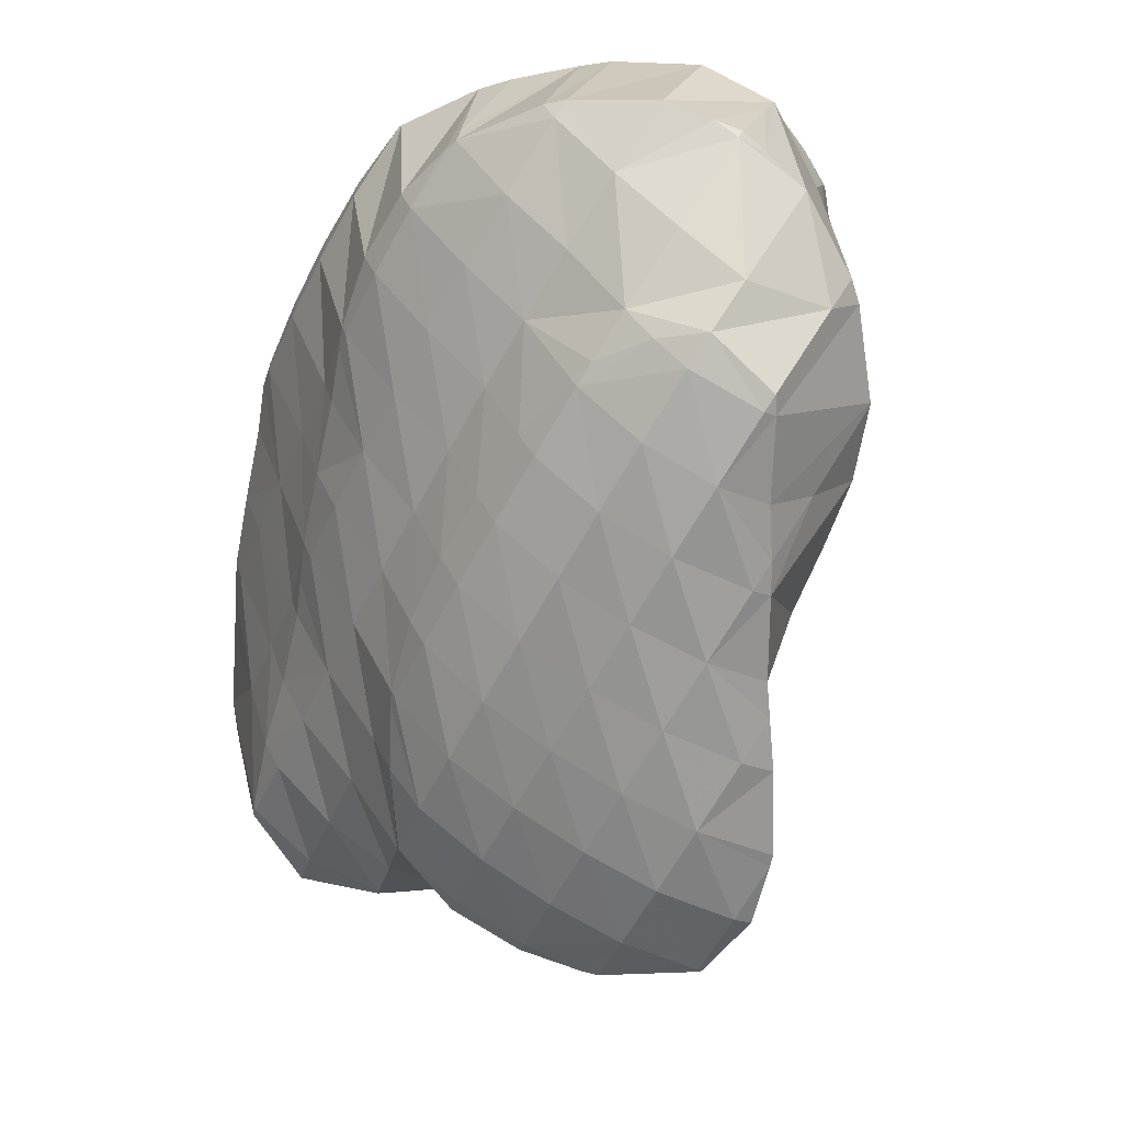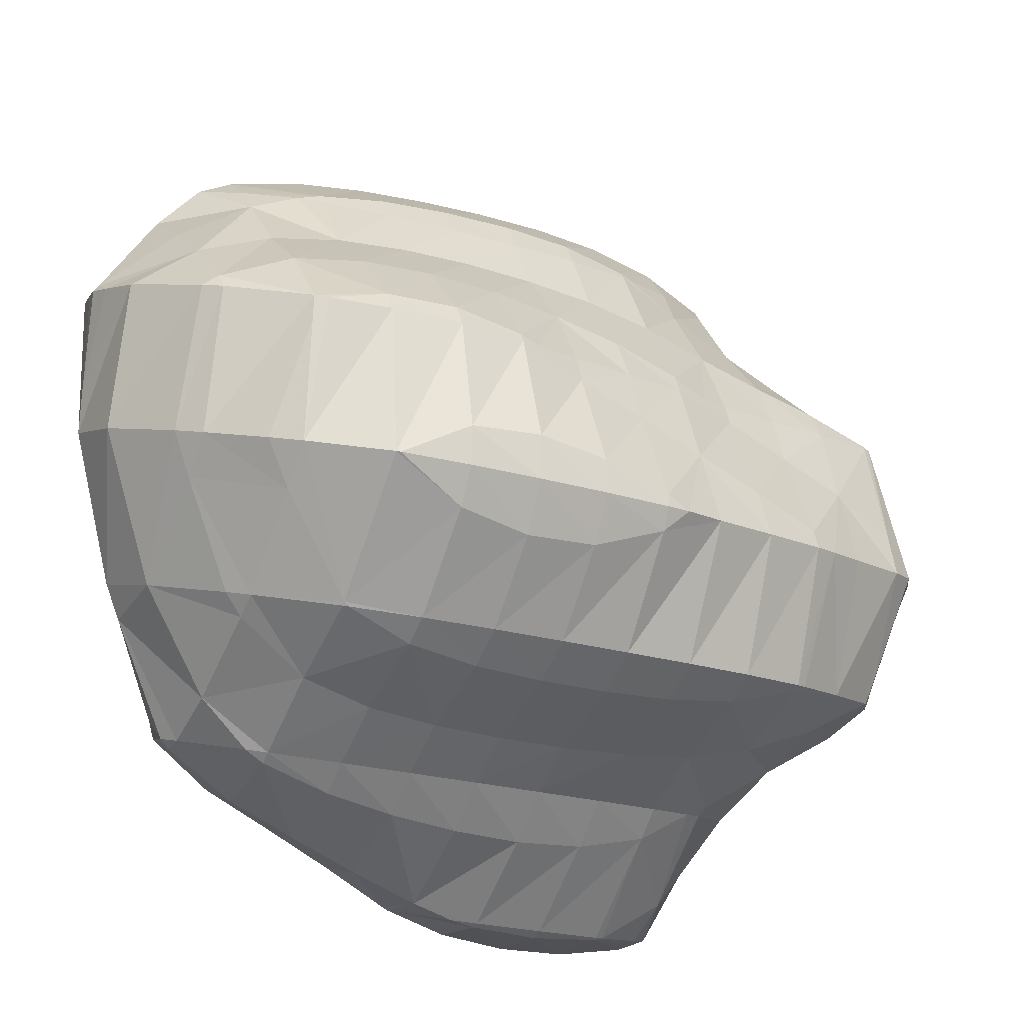
<metadata>
{"format":"obj","ext":"obj","renderer":"f3d","projection":"perspective","resolution":1024,"background":"white","views":[{"elev":-32.0,"azim":-147.9,"up":"+Z"},{"elev":43.6,"azim":14.1,"up":"+Y"}]}
</metadata>
<code>
v 268.5 313.5 117.7
v 268.4 314.6 118.5
v 267.8 313.7 118.3
v 267 313 117.3
v 267.6 316.1 119.8
v 267.4 316.3 120
v 267.4 316.2 120
v 266.1 314.4 119.4
v 265.4 313.1 117.5
v 264.8 313.3 117.9
v 264.8 313.3 117.8
v 265.8 317.3 120.9
v 265.7 317 120.9
v 264.4 315.2 120.3
v 263.1 314.3 118.7
v 263.1 314.3 118.6
v 264 318.2 121.7
v 263.9 318 121.7
v 262.7 316.3 121
v 262.9 314.4 118.8
v 261.9 315.7 119.9
v 263.3 318.4 121.9
v 261 317.5 121.4
v 269.6 315.4 113.7
v 270.2 316.6 114.7
v 269.4 314.7 115.1
v 268.7 315 113.4
v 270.4 317.1 115
v 269.9 319.2 116.7
v 269 316.1 118.1
v 266.5 313.1 116.3
v 267.5 314.5 113.1
v 265.7 314.4 113.2
v 269.6 319.6 117.1
v 268.7 320.6 117.9
v 268.4 319.7 118.4
v 263.3 314.5 113.6
v 263.4 314.5 113.5
v 263.3 314.5 113.5
v 267.1 321.7 118.9
v 266.7 320.3 119.7
v 261.7 314.8 115.2
v 261.3 315.1 114.1
v 265.5 322.7 119.8
v 265 321.1 120.6
v 261.4 315.6 119.1
v 259.9 315.7 116.1
v 259.5 315.9 114.9
v 263.8 323.6 120.7
v 263.3 322.1 121.4
v 262.2 319.2 122.2
v 260.9 317.6 121.4
v 259.6 317 119.2
v 258.2 316.8 116.7
v 257.8 316.9 115.8
v 262 324.5 121.5
v 261.6 323.1 122.1
v 260.4 320.5 122.5
v 259.2 319.1 121.4
v 257.8 318.4 119.5
v 256.4 318.1 117
v 256.4 318.1 116.9
v 260.2 325.3 122.3
v 259.8 324.2 122.7
v 258.6 321.9 122.7
v 257.4 320.6 121.6
v 256 319.8 119.7
v 256.3 318.3 117
v 255.3 319.7 118.2
v 258.2 325.9 122.9
v 258.1 325.5 123
v 256.9 323.3 122.9
v 255.6 322.1 121.7
v 254.3 321.4 119.7
v 254.3 321.4 119.7
v 257.6 326 123
v 255.4 325.6 122.9
v 255.1 325 122.8
v 254 323.7 121.5
v 254.3 324.3 122
v 254.3 321.4 119.7
v 254.8 325.3 122.7
v 274.3 319.6 111.4
v 274.4 321.5 112.8
v 273.4 319.5 112.8
v 272.1 317.8 112
v 273.1 318.2 110.3
v 270.8 317.4 109.8
v 274.4 321.7 113
v 273.6 323.3 114.4
v 272.9 321.8 114.7
v 271.7 319.5 114.7
v 270.5 317.2 114.8
v 270.7 317.4 109.8
v 268.1 317.2 109.9
v 272.7 324.7 115.5
v 272.5 324.9 115.7
v 272.4 324.7 115.8
v 271.2 322.1 116.2
v 270.1 319.6 116.6
v 267.2 317.1 109.9
v 265.4 316.9 109.9
v 271.1 326.2 116.9
v 270.7 325.2 117.1
v 269.5 322.7 117.4
v 263.8 316.8 109.9
v 262.7 316.8 110
v 269.5 327.2 117.8
v 269 326 118.2
v 267.8 323.5 118.5
v 260.8 317.4 110.6
v 267.8 328.2 118.7
v 267.3 326.8 119.1
v 266.1 324.4 119.4
v 259.1 318.4 111.5
v 266.1 329.1 119.6
v 265.6 327.7 120
v 264.4 325.3 120.2
v 257.5 319.4 112.5
v 264.3 329.9 120.4
v 263.8 328.7 120.7
v 262.7 326.2 121
v 256.1 320.7 113.6
v 262.4 330.7 121.1
v 262.1 329.8 121.4
v 260.9 327.2 121.7
v 255.8 321 113.9
v 254.9 322.2 114.9
v 260.5 331.1 121.6
v 260.3 331.1 121.6
v 259.2 328.5 122.2
v 253.8 323.7 116.2
v 257.7 331 121.7
v 257.4 330.3 121.9
v 256.3 327.4 122.7
v 253.8 324.1 121.1
v 252.9 325.6 117.7
v 253.4 324.3 116.7
v 256.9 330.9 121.7
v 254.4 330.1 121.2
v 254.4 330.1 121.2
v 253.2 328.1 120.9
v 252.3 327 118.9
v 252.4 327.9 119.6
v 254.4 330.1 121.2
v 252.7 328.9 120.4
v 274.9 321.8 107.7
v 275 322.1 108
v 274.8 321.4 108.4
v 273.6 319.6 107.7
v 273.8 320.3 106.6
v 272.8 319.6 106.1
v 275 323.8 109.3
v 274.7 324.6 110
v 274.5 322 112.4
v 270.8 317.4 109.7
v 272 319.2 105.8
v 269.3 318.4 105.6
v 269.3 318.5 105.5
v 269.2 318.5 105.5
v 273.5 326.1 111.3
v 267.7 317.5 108.7
v 266.8 318.5 105.7
v 272.8 327.1 112.1
v 272.4 327.7 112.6
v 264.6 318.4 106.8
v 264.9 318.7 106
v 264.5 318.8 106.1
v 271 329 113.8
v 262.4 319.3 106.7
v 269.7 330.3 114.9
v 260.6 320.1 107.4
v 268.9 331.2 115.7
v 268.3 331.7 116.1
v 268.3 331.1 116.6
v 258.8 321 108.2
v 266.7 332.7 117
v 266.6 331.5 118
v 257.1 321.9 109.1
v 265 333.6 117.9
v 264.9 332.4 118.9
v 255.5 322.9 110.1
v 263.2 334.5 118.7
v 263.1 333.6 119.5
v 254.3 323.7 112
v 254.1 324.2 111.2
v 261.4 335.1 119.4
v 260.3 331.2 121.5
v 261.3 335.2 119.4
v 253.9 324.5 111.4
v 253 325.7 112.5
v 258.8 335.1 119.6
v 258.4 333.9 120.2
v 252.1 326.9 114.8
v 251.9 327.4 113.9
v 257.8 335 119.5
v 255.5 333.4 120
v 255.8 334.6 119.4
v 251.7 328.4 117.8
v 251.7 327.7 114.2
v 251.2 329.4 115.6
v 254.9 334.4 119.3
v 252.6 333.5 118.7
v 251.2 332.2 117.8
v 251.1 330.2 116.2
v 274.7 322.3 107.2
v 273.4 321.4 105.6
v 274.3 324.8 108.9
v 273 325.3 105.3
v 272.9 325.5 105.4
v 272.5 323.4 103.8
v 270.4 322.5 103.2
v 270.2 322.4 103.2
v 269.3 318.6 105.3
v 272.5 326.4 108.8
v 271.5 326.8 106.6
v 267.6 321.9 103
v 267.2 321.8 103
v 272.1 327.7 112
v 270.7 327.8 109.1
v 270.1 328 107.6
v 264.5 320.1 104.7
v 264.5 321.7 103
v 270.3 329.2 112.2
v 268.9 329.2 109.4
v 268.7 329.3 108.8
v 264 321.6 103
v 261.7 321.4 103
v 268.6 330.5 112.5
v 268.1 329.9 109.4
v 267.4 330.7 110
v 259.6 321.7 103.8
v 259.9 321.7 103.4
v 259.5 321.8 103.5
v 268.2 331.8 115.7
v 266.8 331.9 112.8
v 266.1 332 111.2
v 257.9 322.7 104.5
v 257.9 322.8 104.4
v 266.5 333.1 116.1
v 265.1 333.2 113.1
v 264.7 333.3 112.3
v 257.8 322.8 104.5
v 256.5 324 105.5
v 264.7 334.2 116.7
v 263.8 334.3 113.2
v 263.4 334.7 113.5
v 255 325.2 106.5
v 263 335 117.7
v 261.9 335.8 114.5
v 253.4 326.2 107.5
v 260.1 336.7 115.3
v 252.4 326.5 110.5
v 251.9 327.4 108.5
v 258.2 336.8 116.5
v 258.4 337.1 115.8
v 258 337.2 115.9
v 250.6 328.7 109.7
v 250.6 328.7 109.7
v 255.4 337.1 116
v 250.2 330.4 112.4
v 249.8 330.7 111.3
v 254.8 336.9 116
v 252.4 336.1 115.5
v 251.3 335.3 114.9
v 251.1 333 116.8
v 250.4 334.3 114.2
v 249.9 333.3 113.4
v 249.7 331.3 111.8
v 250.8 334.9 114.6
v 272.8 325.5 105.3
v 271.5 324.4 103.7
v 270.3 322.6 103.1
v 271.1 326.7 105.7
v 269.7 325.9 103.9
v 268.5 324.7 102.6
v 267.3 322.3 102.7
v 269.3 327.9 106.1
v 268 327.3 104.1
v 266.6 326.8 101.8
v 265.8 325.3 100.4
v 266.4 326.7 101.6
v 264.5 323.9 99.42
v 264.2 322.3 101.9
v 263.1 322.9 98.79
v 267.6 329.1 106.6
v 266.2 328.7 104.3
v 266.5 327 101.8
v 265.6 328.7 103.2
v 261.3 321.7 101.8
v 262.7 322.7 98.65
v 259.8 322.1 98.49
v 259.9 322.1 98.35
v 259.8 322.1 98.35
v 267.2 330.7 109.4
v 265.8 330.4 107
v 264.7 330 104.3
v 264.5 330.3 104.5
v 258.1 322.6 99.78
v 257.8 322.8 99.03
v 265.4 332 109.8
v 264.1 331.5 107.6
v 263.1 331.5 105.6
v 256.7 323.8 99.96
v 256.4 324 100.1
v 263.7 333.1 110.4
v 262.3 332.6 108.3
v 261.5 332.5 106.6
v 256.1 324.8 103.9
v 255.4 325.7 101.6
v 263.3 334.7 113.2
v 261.9 334.2 111
v 260.6 333.5 109.1
v 259.7 333.4 107.4
v 254.9 326.8 102.5
v 254.5 327.6 103.1
v 261.5 335.8 113.8
v 260.2 335.2 111.8
v 258.9 334.4 109.9
v 257.9 334.2 108.2
v 253.5 329.2 104.5
v 259.8 336.7 114.7
v 258.5 336 112.7
v 257.2 335.2 110.9
v 256 334.9 108.8
v 253.1 329.9 105.1
v 252.1 329.2 107.1
v 252.5 331 106
v 256.8 336.7 113.9
v 255.5 335.8 112.1
v 255.3 335 109
v 254.1 335.2 110
v 253.5 334.9 109.1
v 251.4 332.6 107.3
v 255.1 337 115.5
v 253.8 336.2 113.6
v 252.5 335.3 111.9
v 252.1 334.6 108.9
v 251.2 334.3 110.4
v 250 331.9 110.5
v 251.2 333 107.7
v 250.9 334.9 114.4
v 265.3 325.8 100.3
v 264.1 324.4 99.3
v 264.8 328.4 101.9
v 263.5 327.2 100.5
v 262.3 325.8 99.46
v 261 324.2 98.66
v 259.8 322.2 98.34
v 264.4 330.3 104.4
v 263.1 329.5 102.4
v 261.8 328.3 101.1
v 260.5 326.9 100.1
v 259.3 325.3 99.31
v 258.1 323.3 98.98
v 262.7 331.4 104.9
v 261.4 330.6 103.1
v 260.1 329.3 101.9
v 258.8 327.8 100.9
v 257.6 326.1 100.3
v 260.9 332.4 105.6
v 259.6 331.5 104
v 258.4 330.2 102.8
v 257.1 328.6 102
v 255.9 326.6 101.5
v 259.2 333.3 106.5
v 257.9 332.4 104.9
v 256.6 331 103.8
v 255.4 329.2 103.1
v 257.5 334.1 107.4
v 256.2 333.2 105.8
v 254.9 331.7 104.8
v 253.7 329.7 104.5
v 255.8 334.8 108.5
v 254.5 333.9 106.9
v 253.2 332.3 106
v 252.8 334.5 108.2
v 251.6 332.9 107.3
g foo
f 1 2 3
f 4 1 3
f 5 6 7
f 5 7 2
f 2 7 3
f 3 7 8
f 4 3 9
f 9 3 10
f 10 3 8
f 11 9 10
f 12 13 7
f 12 7 6
f 14 8 13
f 8 7 13
f 15 10 14
f 10 8 14
f 11 10 15
f 11 15 16
f 17 18 13
f 17 13 12
f 19 14 18
f 14 13 18
f 20 15 21
f 21 15 19
f 19 15 14
f 20 16 15
f 17 22 18
f 23 19 18
f 23 18 22
f 23 21 19
f 24 25 26
f 27 24 26
f 28 29 30
f 30 2 1
f 30 1 26
f 30 26 28
f 28 26 25
f 26 1 4
f 26 4 31
f 26 31 27
f 27 31 32
f 33 32 31
f 34 35 36
f 36 6 5
f 36 5 30
f 36 30 34
f 34 30 29
f 30 5 2
f 31 4 9
f 31 9 11
f 31 11 37
f 31 37 33
f 33 37 38
f 39 38 37
f 40 41 36
f 40 36 35
f 36 12 6
f 36 41 12
f 42 11 16
f 42 37 11
f 39 37 42
f 39 42 43
f 44 45 41
f 44 41 40
f 41 17 12
f 41 45 17
f 46 20 21
f 16 20 42
f 20 46 42
f 46 47 42
f 43 42 47
f 43 47 48
f 49 50 45
f 49 45 44
f 22 17 51
f 17 45 51
f 45 50 51
f 51 23 22
f 51 52 23
f 21 23 46
f 23 52 46
f 52 53 46
f 54 47 53
f 47 46 53
f 48 47 54
f 48 54 55
f 56 57 50
f 56 50 49
f 58 51 57
f 51 50 57
f 59 52 58
f 52 51 58
f 60 53 59
f 53 52 59
f 61 54 60
f 54 53 60
f 55 54 61
f 55 61 62
f 63 64 57
f 63 57 56
f 65 58 64
f 58 57 64
f 66 59 65
f 59 58 65
f 67 60 66
f 60 59 66
f 68 61 69
f 69 61 67
f 67 61 60
f 68 62 61
f 70 71 64
f 70 64 63
f 72 65 71
f 65 64 71
f 73 66 72
f 66 65 72
f 74 67 73
f 67 66 73
f 69 67 74
f 69 74 75
f 70 76 71
f 77 78 76
f 76 78 71
f 71 78 72
f 79 73 80
f 80 73 78
f 78 73 72
f 81 74 73
f 81 73 79
f 81 75 74
f 77 82 78
f 82 80 78
f 83 84 85
f 83 85 86
f 83 86 87
f 88 87 86
f 89 90 91
f 89 91 84
f 84 91 85
f 85 91 92
f 93 86 92
f 86 85 92
f 88 24 94
f 24 88 86
f 24 86 25
f 93 25 86
f 95 94 24
f 95 24 27
f 96 97 98
f 96 98 90
f 90 98 91
f 91 98 99
f 100 92 99
f 92 91 99
f 29 28 100
f 28 93 100
f 93 92 100
f 93 28 25
f 32 95 27
f 32 101 95
f 102 101 32
f 102 32 33
f 103 104 98
f 103 98 97
f 105 99 104
f 99 98 104
f 35 34 105
f 34 100 105
f 100 99 105
f 100 34 29
f 38 102 33
f 38 106 102
f 107 106 38
f 107 38 39
f 108 109 104
f 108 104 103
f 110 105 109
f 105 104 109
f 105 40 35
f 105 110 40
f 43 111 39
f 111 107 39
f 112 113 109
f 112 109 108
f 114 110 113
f 110 109 113
f 110 44 40
f 110 114 44
f 48 115 43
f 115 111 43
f 116 117 113
f 116 113 112
f 118 114 117
f 114 113 117
f 114 49 44
f 114 118 49
f 55 119 48
f 119 115 48
f 120 121 117
f 120 117 116
f 122 118 121
f 118 117 121
f 118 56 49
f 118 122 56
f 62 123 55
f 123 119 55
f 124 125 121
f 124 121 120
f 126 122 125
f 122 121 125
f 122 63 56
f 122 126 63
f 69 127 68
f 69 128 127
f 127 123 62
f 127 62 68
f 124 129 125
f 130 131 129
f 129 131 125
f 125 131 126
f 126 70 63
f 126 131 70
f 75 132 69
f 132 128 69
f 133 134 131
f 133 131 130
f 76 70 135
f 70 131 135
f 131 134 135
f 135 77 76
f 136 79 80
f 136 137 79
f 137 138 79
f 138 81 79
f 138 132 75
f 138 75 81
f 133 139 134
f 140 141 139
f 139 141 134
f 134 141 135
f 82 77 142
f 77 135 142
f 135 141 142
f 136 80 82
f 136 82 142
f 136 142 143
f 143 142 144
f 143 137 136
f 140 145 141
f 146 142 141
f 146 141 145
f 146 144 142
f 147 148 149
f 147 149 150
f 147 150 151
f 152 151 150
f 153 154 155
f 155 84 83
f 155 83 149
f 155 149 153
f 153 149 148
f 150 83 87
f 150 149 83
f 150 87 88
f 150 88 156
f 150 156 152
f 152 156 157
f 157 156 158
f 157 158 159
f 160 159 158
f 155 154 89
f 89 154 90
f 90 154 161
f 155 89 84
f 156 88 94
f 94 95 156
f 95 162 156
f 162 158 156
f 160 158 162
f 160 162 163
f 164 165 97
f 164 97 96
f 90 164 96
f 90 161 164
f 162 95 101
f 162 101 102
f 162 102 166
f 162 166 163
f 163 166 167
f 168 167 166
f 97 165 103
f 165 169 103
f 166 102 106
f 106 107 166
f 166 107 168
f 168 107 170
f 103 169 108
f 169 171 108
f 111 172 107
f 172 170 107
f 173 174 175
f 173 175 171
f 175 112 171
f 112 108 171
f 115 176 111
f 176 172 111
f 177 178 175
f 177 175 174
f 175 116 112
f 175 178 116
f 119 179 115
f 179 176 115
f 180 181 178
f 180 178 177
f 178 120 116
f 178 181 120
f 123 182 119
f 182 179 119
f 183 184 181
f 183 181 180
f 181 124 120
f 181 184 124
f 185 127 128
f 185 186 127
f 127 186 123
f 123 186 182
f 183 187 184
f 188 129 124
f 188 124 184
f 188 184 189
f 189 184 187
f 188 130 129
f 190 185 191
f 185 128 191
f 128 132 191
f 190 186 185
f 192 193 188
f 192 188 189
f 188 133 130
f 188 193 133
f 194 138 137
f 194 195 138
f 138 195 132
f 132 195 191
f 192 196 193
f 197 139 133
f 197 133 193
f 197 193 198
f 198 193 196
f 197 140 139
f 199 143 144
f 194 137 143
f 194 143 199
f 194 199 200
f 200 199 201
f 200 195 194
f 198 202 197
f 197 202 140
f 140 202 145
f 145 202 203
f 145 203 146
f 203 204 146
f 144 146 199
f 199 146 205
f 205 146 204
f 205 201 199
f 206 148 147
f 206 147 151
f 206 151 207
f 207 151 152
f 208 154 153
f 153 148 206
f 153 206 209
f 153 209 208
f 208 209 210
f 211 206 207
f 211 209 206
f 207 152 211
f 152 157 211
f 157 212 211
f 213 212 214
f 214 212 159
f 159 212 157
f 214 159 160
f 215 161 154
f 215 154 208
f 210 215 208
f 210 216 215
f 213 214 217
f 214 160 217
f 217 160 218
f 218 160 163
f 219 165 164
f 161 215 164
f 164 215 219
f 219 215 220
f 216 220 215
f 216 221 220
f 167 222 163
f 222 223 163
f 223 218 163
f 222 167 168
f 224 169 165
f 224 165 219
f 225 224 220
f 224 219 220
f 221 225 220
f 221 226 225
f 223 222 227
f 222 168 227
f 227 168 228
f 228 168 170
f 229 171 169
f 229 169 224
f 230 231 225
f 231 229 225
f 229 224 225
f 230 225 226
f 232 233 172
f 233 228 172
f 228 170 172
f 234 233 232
f 235 174 173
f 171 229 173
f 173 229 235
f 235 229 236
f 231 236 229
f 231 237 236
f 238 172 176
f 238 232 172
f 234 232 238
f 234 238 239
f 240 177 174
f 240 174 235
f 241 240 236
f 240 235 236
f 237 241 236
f 237 242 241
f 243 238 244
f 238 176 244
f 176 179 244
f 243 239 238
f 245 180 177
f 245 177 240
f 246 247 241
f 247 245 241
f 245 240 241
f 246 241 242
f 182 248 179
f 248 244 179
f 249 183 180
f 249 180 245
f 247 249 245
f 247 250 249
f 186 251 182
f 251 248 182
f 249 187 183
f 187 249 189
f 249 250 189
f 250 252 189
f 253 190 191
f 253 254 190
f 190 254 186
f 186 254 251
f 255 192 256
f 256 192 252
f 252 192 189
f 257 255 256
f 258 253 259
f 253 191 259
f 191 195 259
f 258 254 253
f 255 196 192
f 196 255 198
f 255 257 198
f 257 260 198
f 261 200 201
f 261 262 200
f 200 262 195
f 195 262 259
f 260 263 202
f 260 202 198
f 202 263 203
f 263 264 203
f 265 266 264
f 266 204 264
f 204 203 264
f 266 267 204
f 267 268 204
f 268 205 204
f 201 205 261
f 261 205 269
f 269 205 268
f 269 262 261
f 265 270 266
f 270 267 266
f 271 210 209
f 271 209 211
f 271 211 272
f 272 211 212
f 272 212 273
f 273 212 213
f 274 216 210
f 274 210 271
f 275 274 272
f 274 271 272
f 276 275 273
f 275 272 273
f 217 277 213
f 213 277 273
f 273 277 276
f 277 217 218
f 278 221 216
f 278 216 274
f 279 278 275
f 278 274 275
f 280 279 276
f 279 275 276
f 281 282 277
f 282 280 277
f 280 276 277
f 277 283 281
f 283 277 218
f 283 218 284
f 223 284 218
f 285 283 284
f 286 226 221
f 286 221 278
f 287 286 279
f 286 278 279
f 288 289 280
f 289 287 280
f 287 279 280
f 288 280 282
f 284 223 227
f 284 227 228
f 284 228 290
f 284 290 285
f 285 290 291
f 291 290 292
f 291 292 293
f 294 293 292
f 295 231 230
f 226 286 230
f 230 286 295
f 295 286 296
f 297 298 287
f 298 296 287
f 296 286 287
f 297 287 289
f 290 228 233
f 233 234 290
f 234 299 290
f 299 292 290
f 294 292 299
f 294 299 300
f 301 237 231
f 301 231 295
f 302 301 296
f 301 295 296
f 298 302 296
f 298 303 302
f 304 299 305
f 299 234 305
f 234 239 305
f 304 300 299
f 306 242 237
f 306 237 301
f 307 306 302
f 306 301 302
f 303 307 302
f 303 308 307
f 309 243 244
f 309 310 243
f 243 310 239
f 239 310 305
f 311 247 246
f 242 306 246
f 246 306 311
f 311 306 312
f 313 312 307
f 312 306 307
f 308 313 307
f 308 314 313
f 315 309 316
f 309 244 316
f 244 248 316
f 315 310 309
f 317 250 247
f 317 247 311
f 318 317 312
f 317 311 312
f 319 318 313
f 318 312 313
f 314 319 313
f 314 320 319
f 251 321 248
f 321 316 248
f 322 252 250
f 322 250 317
f 323 322 318
f 322 317 318
f 324 323 319
f 323 318 319
f 320 324 319
f 320 325 324
f 326 327 328
f 326 321 327
f 327 321 254
f 254 321 251
f 322 256 252
f 256 322 257
f 257 322 329
f 329 322 323
f 330 329 324
f 329 323 324
f 325 331 324
f 331 332 324
f 332 330 324
f 333 332 331
f 327 258 328
f 258 259 328
f 259 334 328
f 327 254 258
f 335 260 257
f 335 257 329
f 336 335 330
f 335 329 330
f 337 336 332
f 336 330 332
f 333 338 332
f 338 339 332
f 339 337 332
f 338 340 339
f 338 341 340
f 341 334 340
f 340 334 262
f 262 334 259
f 335 263 260
f 336 264 263
f 336 263 335
f 264 336 265
f 265 336 342
f 342 336 337
f 267 342 268
f 268 342 339
f 339 342 337
f 340 269 268
f 340 268 339
f 340 262 269
f 342 270 265
f 342 267 270
f 343 282 281
f 343 281 283
f 343 283 344
f 344 283 285
f 345 289 288
f 282 343 288
f 288 343 345
f 345 343 346
f 347 346 344
f 346 343 344
f 291 348 285
f 285 348 344
f 344 348 347
f 348 291 293
f 348 293 349
f 349 293 294
f 350 298 297
f 289 345 297
f 297 345 350
f 350 345 351
f 352 351 346
f 351 345 346
f 353 352 347
f 352 346 347
f 354 353 348
f 353 347 348
f 355 354 349
f 354 348 349
f 349 294 300
f 349 300 355
f 356 303 298
f 356 298 350
f 357 356 351
f 356 350 351
f 358 357 352
f 357 351 352
f 359 358 353
f 358 352 353
f 360 359 354
f 359 353 354
f 305 360 304
f 304 360 355
f 355 360 354
f 355 300 304
f 361 308 303
f 361 303 356
f 362 361 357
f 361 356 357
f 363 362 358
f 362 357 358
f 364 363 359
f 363 358 359
f 365 364 360
f 364 359 360
f 360 305 310
f 360 310 365
f 366 314 308
f 366 308 361
f 367 366 362
f 366 361 362
f 368 367 363
f 367 362 363
f 369 368 364
f 368 363 364
f 316 369 315
f 315 369 365
f 365 369 364
f 365 310 315
f 370 320 314
f 370 314 366
f 371 370 367
f 370 366 367
f 372 371 368
f 371 367 368
f 373 372 369
f 372 368 369
f 369 316 321
f 369 321 373
f 374 325 320
f 374 320 370
f 375 374 371
f 374 370 371
f 376 375 372
f 375 371 372
f 328 376 326
f 326 376 373
f 373 376 372
f 373 321 326
f 374 331 325
f 331 374 333
f 333 374 377
f 377 374 375
f 378 377 376
f 377 375 376
f 376 328 334
f 376 334 378
f 377 338 333
f 378 341 338
f 378 338 377
f 378 334 341
g

</code>
